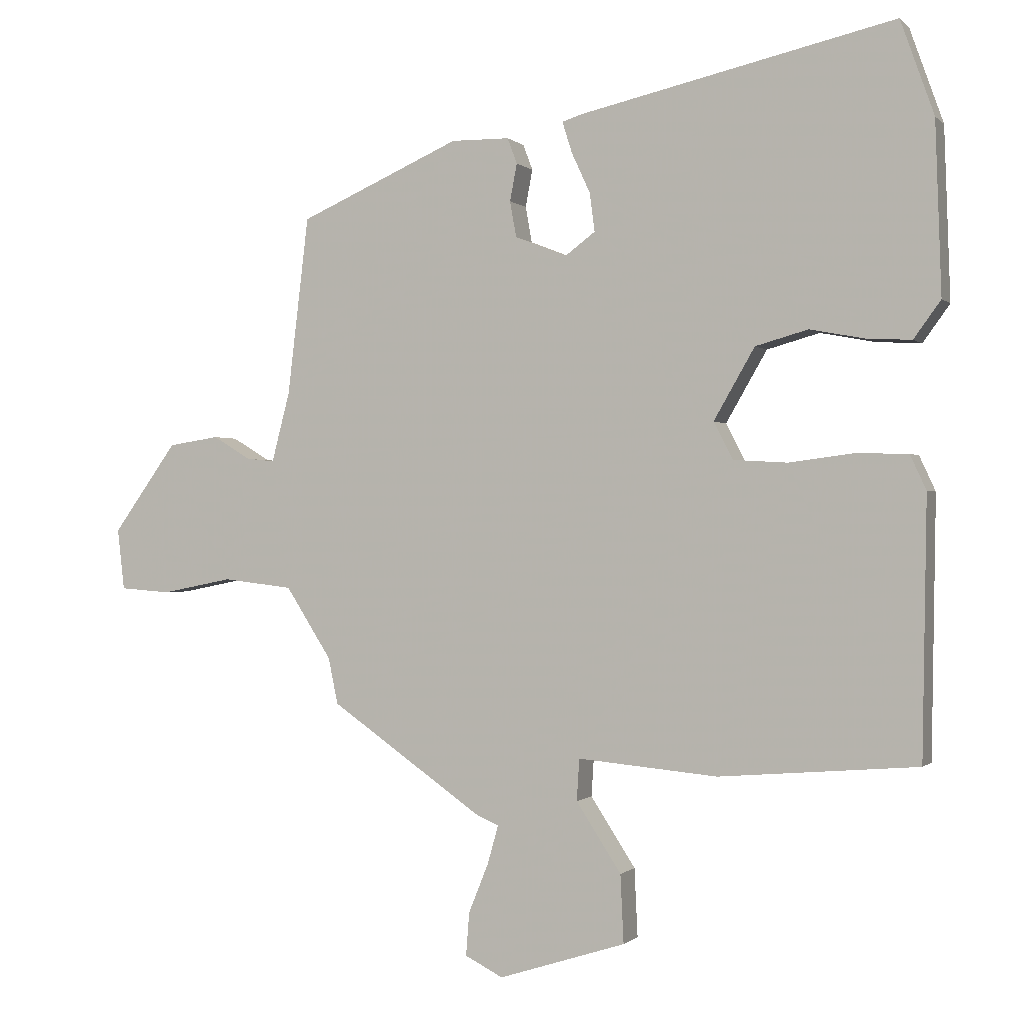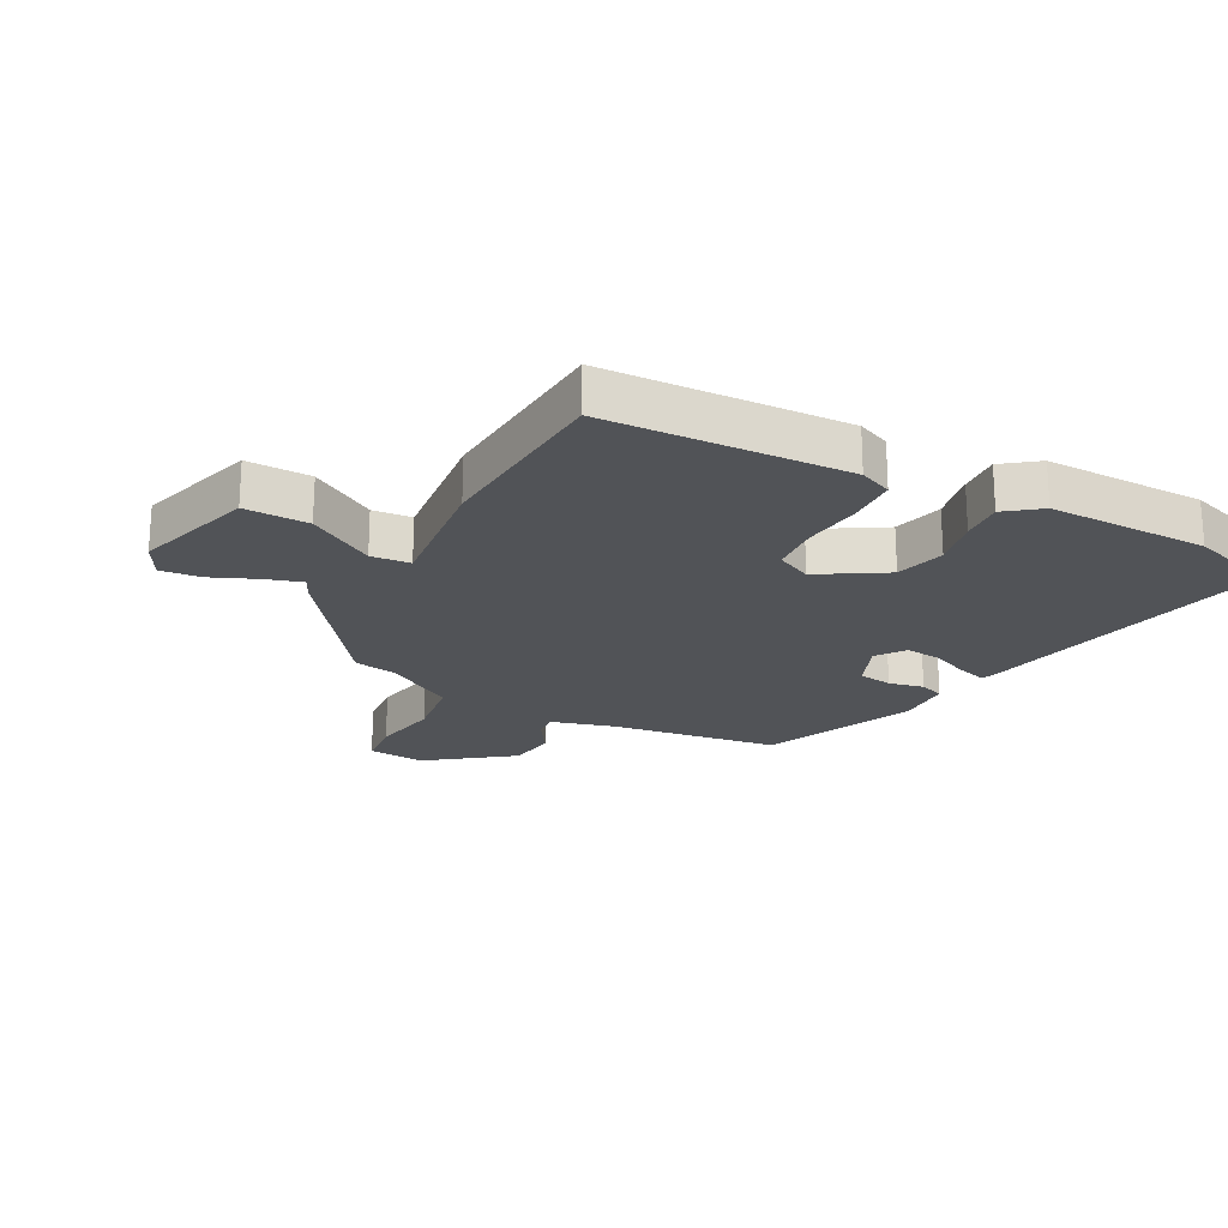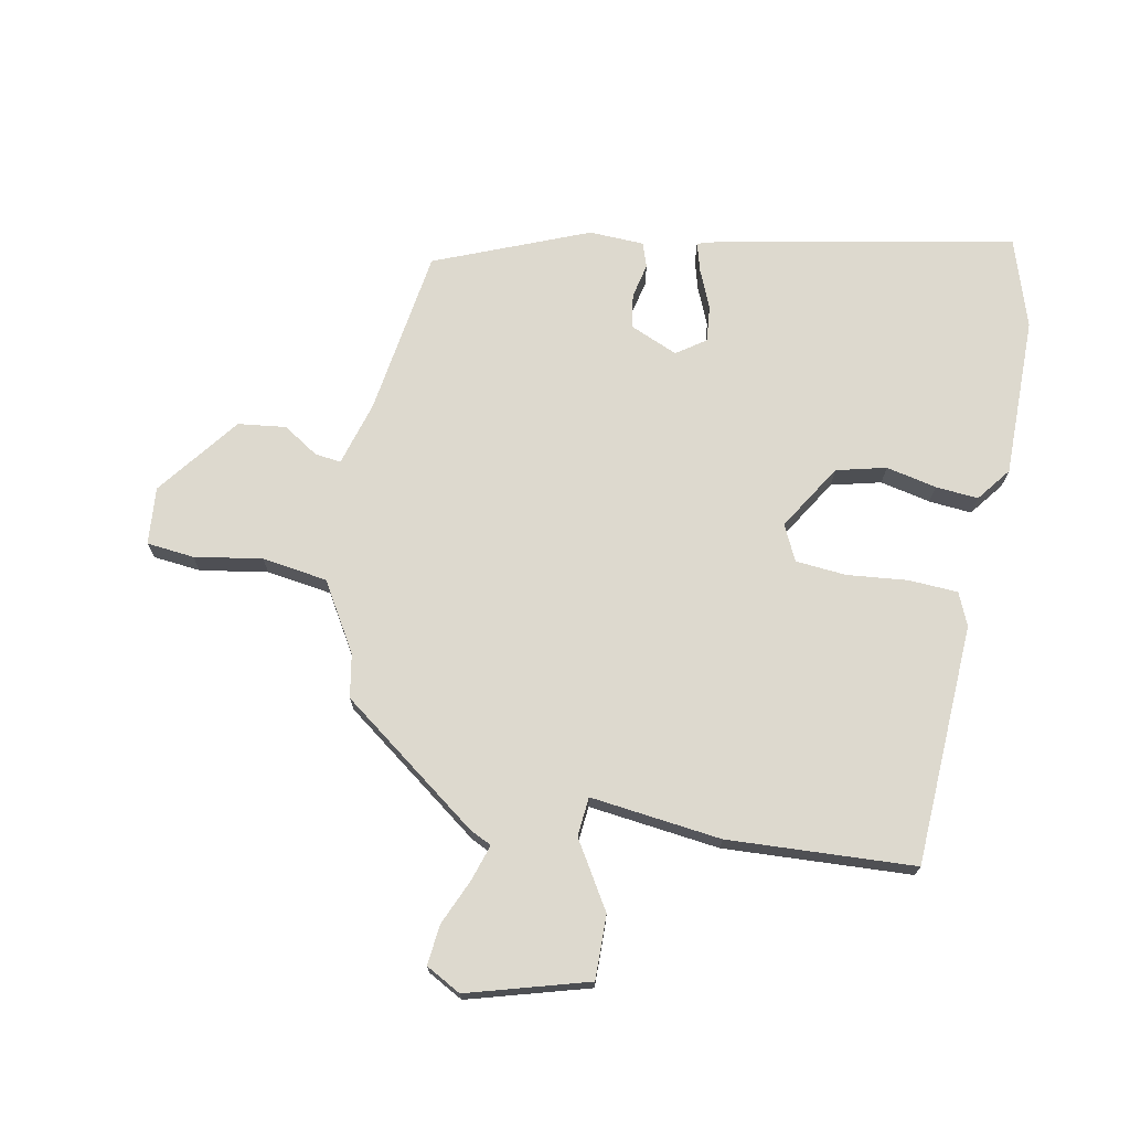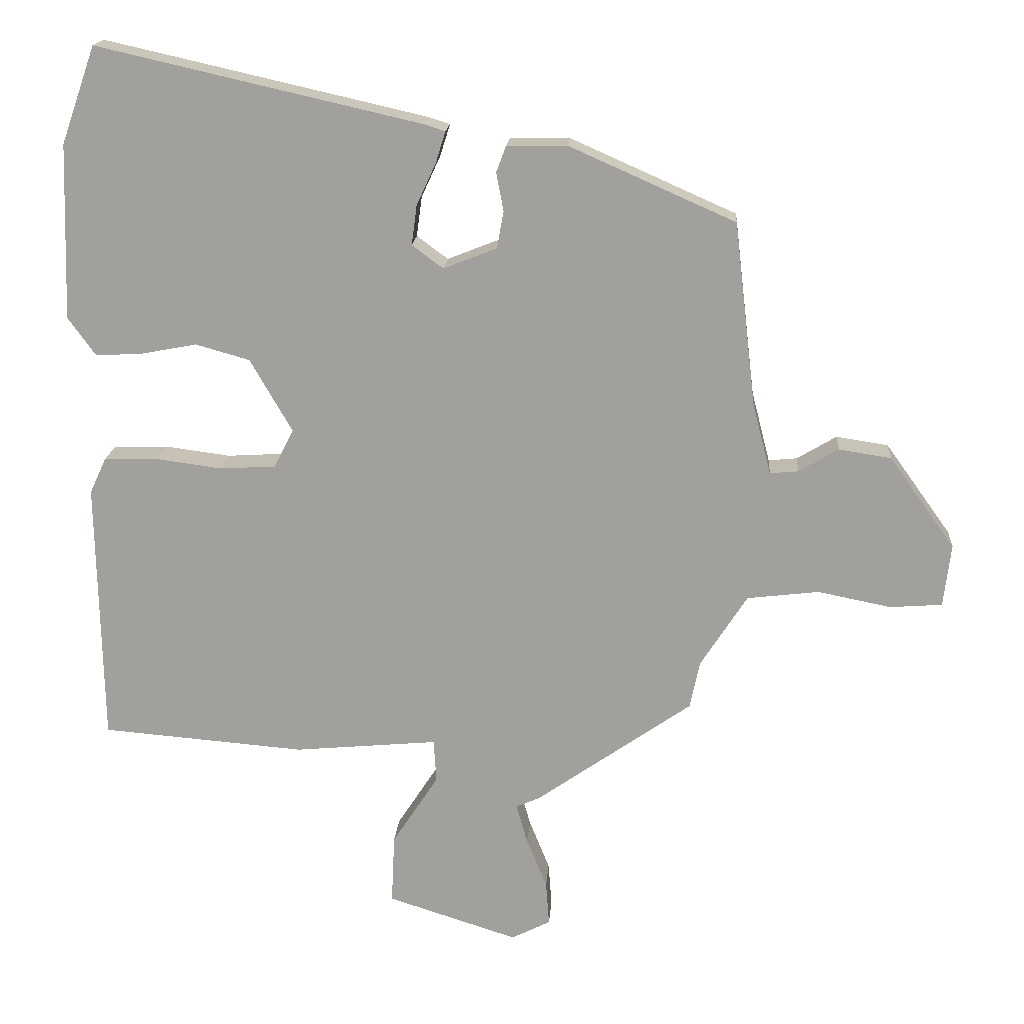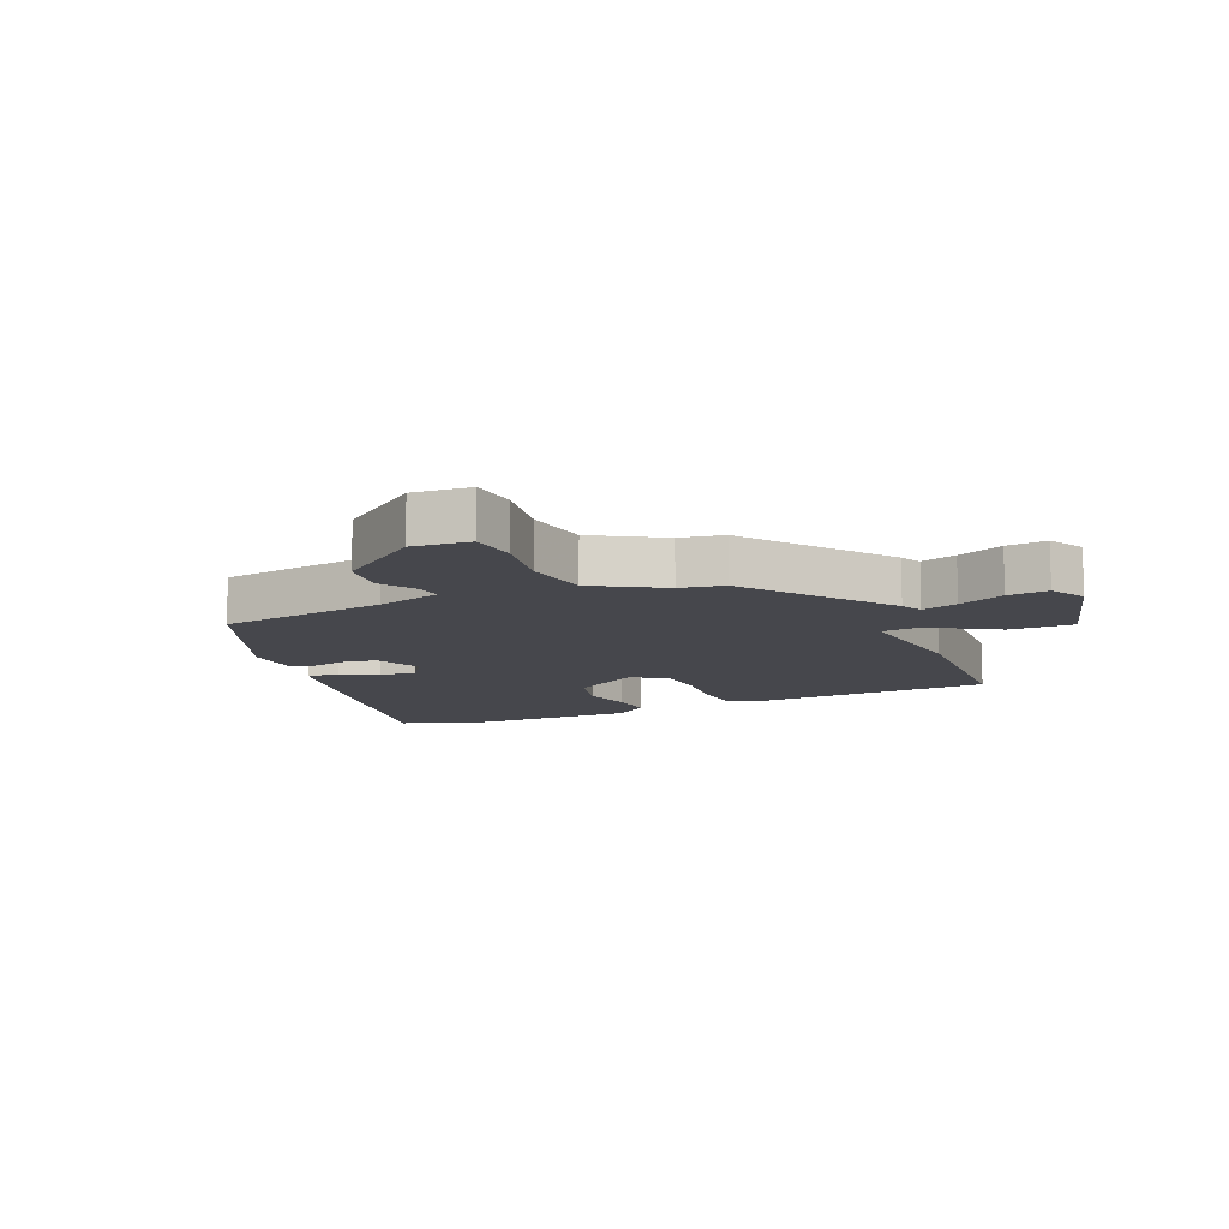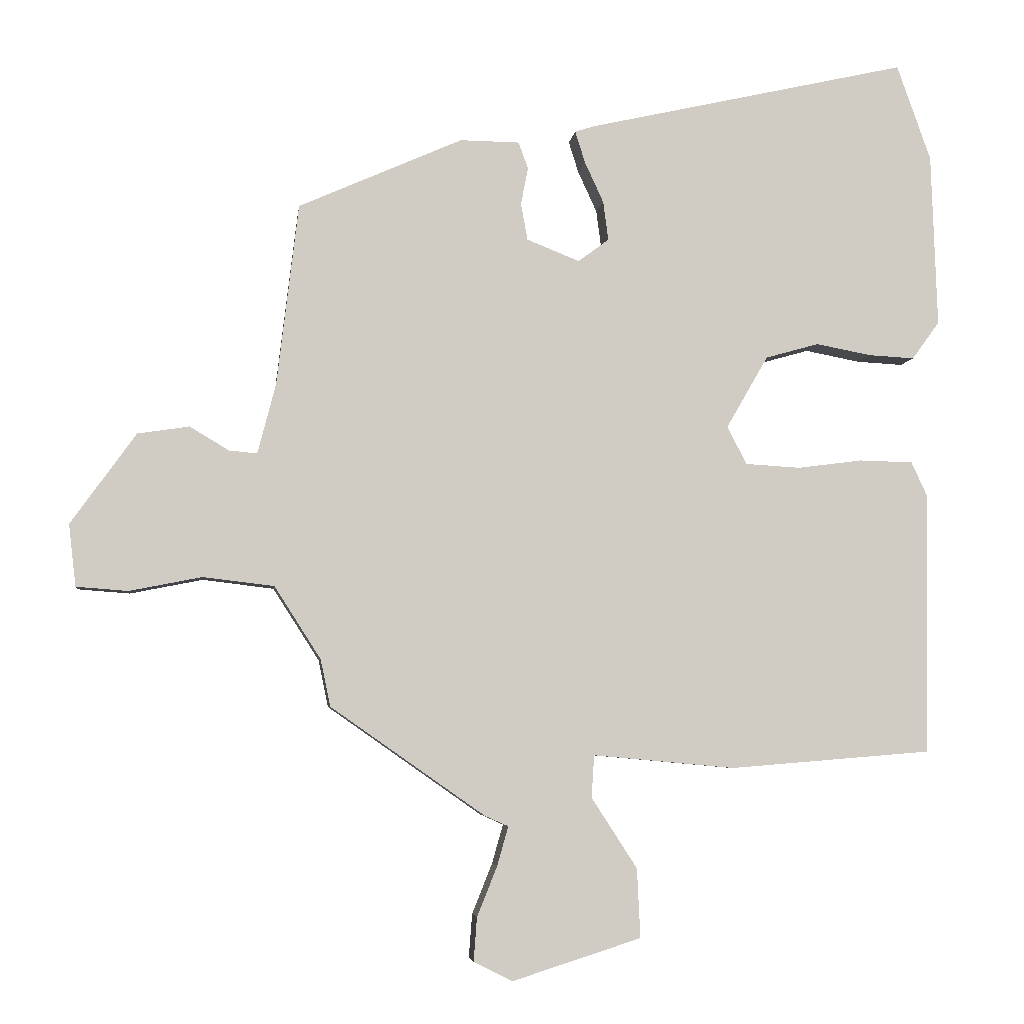
<metadata>
{"format":"obj","ext":"obj","renderer":"f3d","projection":"perspective","resolution":1024,"background":"white","views":[{"elev":-0.5,"azim":-159.4,"up":"+Z"},{"elev":-21.7,"azim":-116.8,"up":"+Y"},{"elev":71.7,"azim":-167.4,"up":"+Y"},{"elev":17.7,"azim":4.2,"up":"+Z"},{"elev":-11.0,"azim":115.2,"up":"+Y"},{"elev":-5.1,"azim":173.0,"up":"+Z"}]}
</metadata>
<code>
v -0.481 0.07 -0.447
v -0.488 0.07 -0.046
v -0.463 0.07 0.008
v -0.381 0.07 0.01
v -0.281 0.07 -0.003
v -0.197 0.07 0.002
v -0.167 0.07 0.06
v -0.231 0.07 0.171
v -0.313 0.07 0.194
v -0.397 0.07 0.178
v -0.468 0.07 0.174
v -0.51 0.07 0.232
v -0.501 0.07 0.498
v -0.449 0.07 0.645
v 0.042 0.07 0.534
v 0.073 0.07 0.524
v 0.058 0.07 0.476
v 0.029 0.07 0.413
v 0.021 0.07 0.353
v 0.068 0.07 0.318
v 0.149 0.07 0.35
v 0.159 0.07 0.406
v 0.148 0.07 0.464
v 0.163 0.07 0.504
v 0.254 0.07 0.505
v 0.505 0.07 0.394
v 0.538 0.07 0.116
v 0.566 0.07 0.008
v 0.609 0.07 0.012
v 0.669 0.07 0.048
v 0.748 0.07 0.036
v 0.848 0.07 -0.103
v 0.837 0.07 -0.198
v 0.758 0.07 -0.204
v 0.647 0.07 -0.182
v 0.538 0.07 -0.195
v 0.467 0.07 -0.306
v 0.452 0.07 -0.378
v 0.215 0.07 -0.544
v 0.179 0.07 -0.56
v 0.196 0.07 -0.62
v 0.227 0.07 -0.697
v 0.232 0.07 -0.764
v 0.173 0.07 -0.794
v -0.025 0.07 -0.731
v -0.02 0.07 -0.625
v 0.05 0.07 -0.517
v 0.046 0.07 -0.452
v -0.172 0.07 -0.472
v -0.481 0 -0.447
v -0.488 0 -0.046
v -0.463 0 0.008
v -0.381 0 0.01
v -0.281 0 -0.003
v -0.197 0 0.002
v -0.167 0 0.06
v -0.231 0 0.171
v -0.313 0 0.194
v -0.397 0 0.178
v -0.468 0 0.174
v -0.51 0 0.232
v -0.501 0 0.498
v -0.449 0 0.645
v 0.042 0 0.534
v 0.073 0 0.524
v 0.058 0 0.476
v 0.029 0 0.413
v 0.021 0 0.353
v 0.068 0 0.318
v 0.149 0 0.35
v 0.159 0 0.406
v 0.148 0 0.464
v 0.163 0 0.504
v 0.254 0 0.505
v 0.505 0 0.394
v 0.538 0 0.116
v 0.566 0 0.008
v 0.609 0 0.012
v 0.669 0 0.048
v 0.748 0 0.036
v 0.848 0 -0.103
v 0.837 0 -0.198
v 0.758 0 -0.204
v 0.647 0 -0.182
v 0.538 0 -0.195
v 0.467 0 -0.306
v 0.452 0 -0.378
v 0.215 0 -0.544
v 0.179 0 -0.56
v 0.196 0 -0.62
v 0.227 0 -0.697
v 0.232 0 -0.764
v 0.173 0 -0.794
v -0.025 0 -0.731
v -0.02 0 -0.625
v 0.05 0 -0.517
v 0.046 0 -0.452
v -0.172 0 -0.472
f 3 4 5
f 2 3 5
f 1 2 5
f 49 1 5
f 48 49 5
f 45 46 47
f 44 45 47
f 43 44 47
f 42 43 47
f 41 42 47
f 40 41 47 48
f 48 5 6
f 40 48 6
f 39 40 6
f 38 39 6
f 37 38 6
f 33 34 35
f 32 33 35
f 31 32 35
f 30 31 35
f 29 30 35
f 28 29 35 36
f 37 6 7
f 36 37 7
f 28 36 7
f 27 28 7
f 25 26 27
f 24 25 27
f 23 24 27
f 22 23 27
f 16 17 18
f 15 16 18
f 14 15 18
f 13 14 18
f 12 13 18
f 11 12 18
f 10 11 18
f 9 10 18
f 8 9 18 19
f 7 8 19 20
f 21 22 27
f 7 20 21 27
f 54 53 52
f 54 52 51
f 54 51 50
f 54 50 98
f 54 98 97
f 96 95 94
f 96 94 93
f 96 93 92
f 96 92 91
f 96 91 90
f 97 96 90 89
f 55 54 97
f 55 97 89
f 55 89 88
f 55 88 87
f 55 87 86
f 84 83 82
f 84 82 81
f 84 81 80
f 84 80 79
f 84 79 78
f 85 84 78 77
f 56 55 86
f 56 86 85
f 56 85 77
f 56 77 76
f 76 75 74
f 76 74 73
f 76 73 72
f 76 72 71
f 67 66 65
f 67 65 64
f 67 64 63
f 67 63 62
f 67 62 61
f 67 61 60
f 67 60 59
f 67 59 58
f 68 67 58 57
f 69 68 57 56
f 76 71 70
f 76 70 69 56
f 1 50 51 2
f 2 51 52 3
f 3 52 53 4
f 4 53 54 5
f 5 54 55 6
f 6 55 56 7
f 7 56 57 8
f 8 57 58 9
f 9 58 59 10
f 10 59 60 11
f 11 60 61 12
f 12 61 62 13
f 13 62 63 14
f 14 63 64 15
f 15 64 65 16
f 16 65 66 17
f 17 66 67 18
f 18 67 68 19
f 19 68 69 20
f 20 69 70 21
f 21 70 71 22
f 22 71 72 23
f 23 72 73 24
f 24 73 74 25
f 25 74 75 26
f 26 75 76 27
f 27 76 77 28
f 28 77 78 29
f 29 78 79 30
f 30 79 80 31
f 31 80 81 32
f 32 81 82 33
f 33 82 83 34
f 34 83 84 35
f 35 84 85 36
f 36 85 86 37
f 37 86 87 38
f 38 87 88 39
f 39 88 89 40
f 40 89 90 41
f 41 90 91 42
f 42 91 92 43
f 43 92 93 44
f 44 93 94 45
f 45 94 95 46
f 46 95 96 47
f 47 96 97 48
f 48 97 98 49
f 49 98 50 1

</code>
